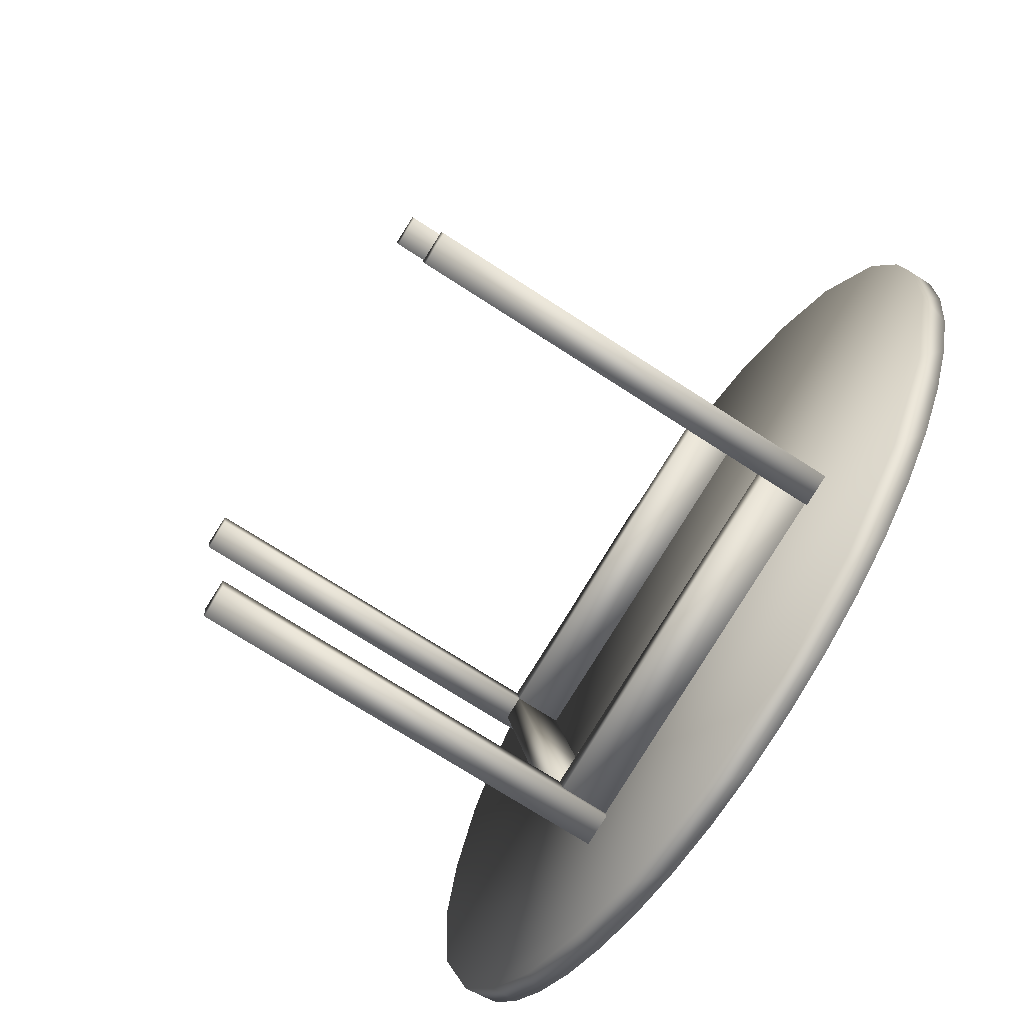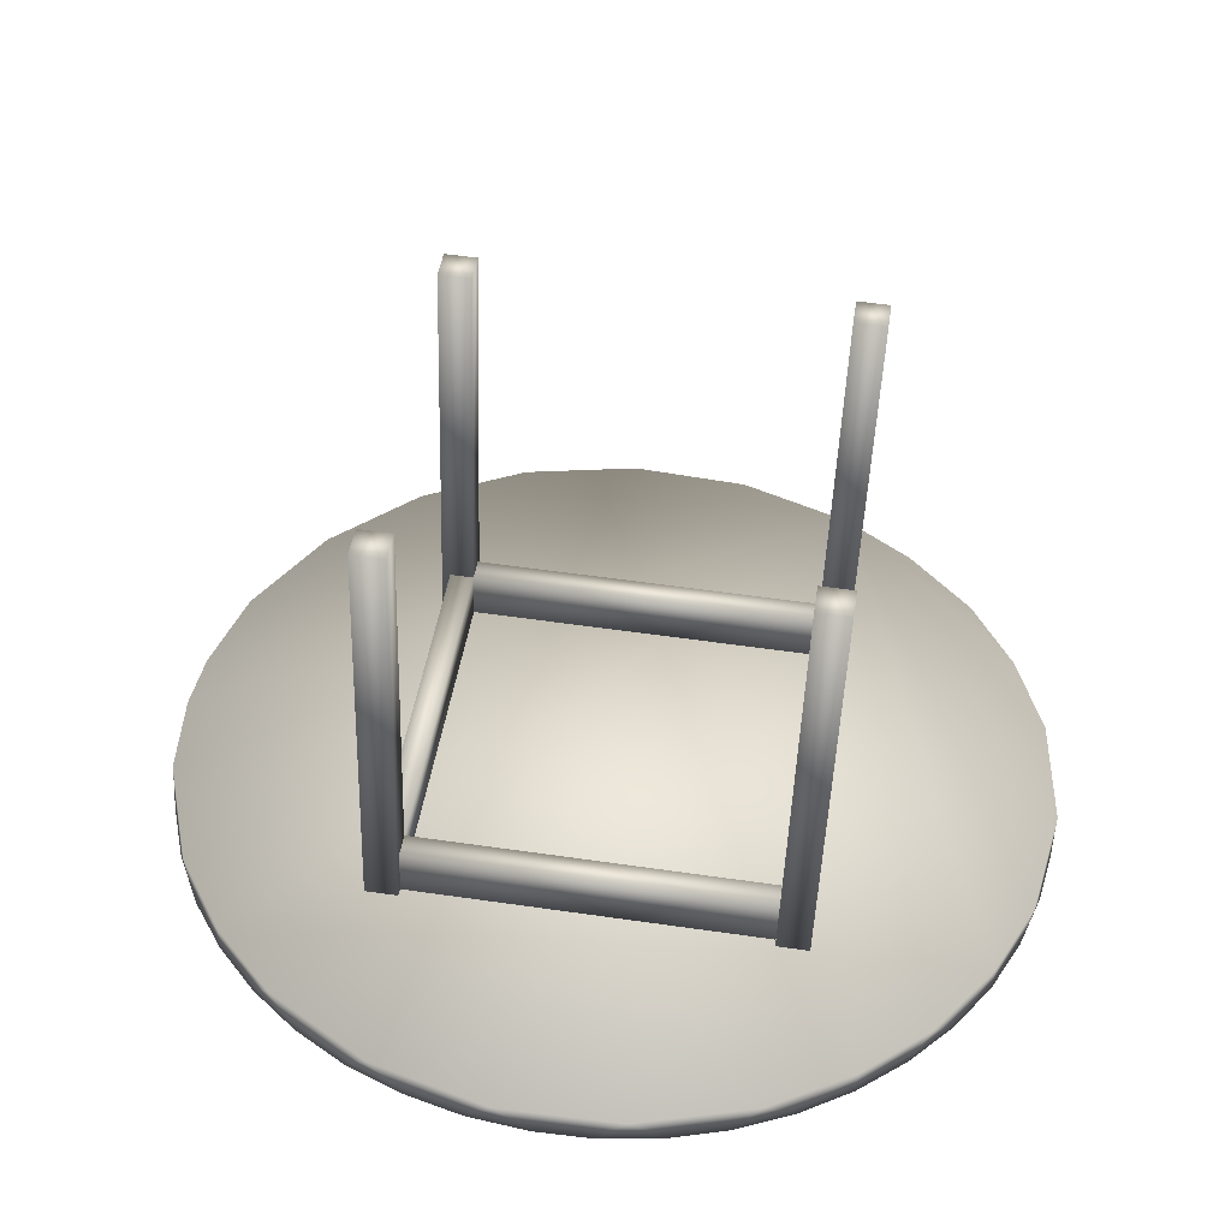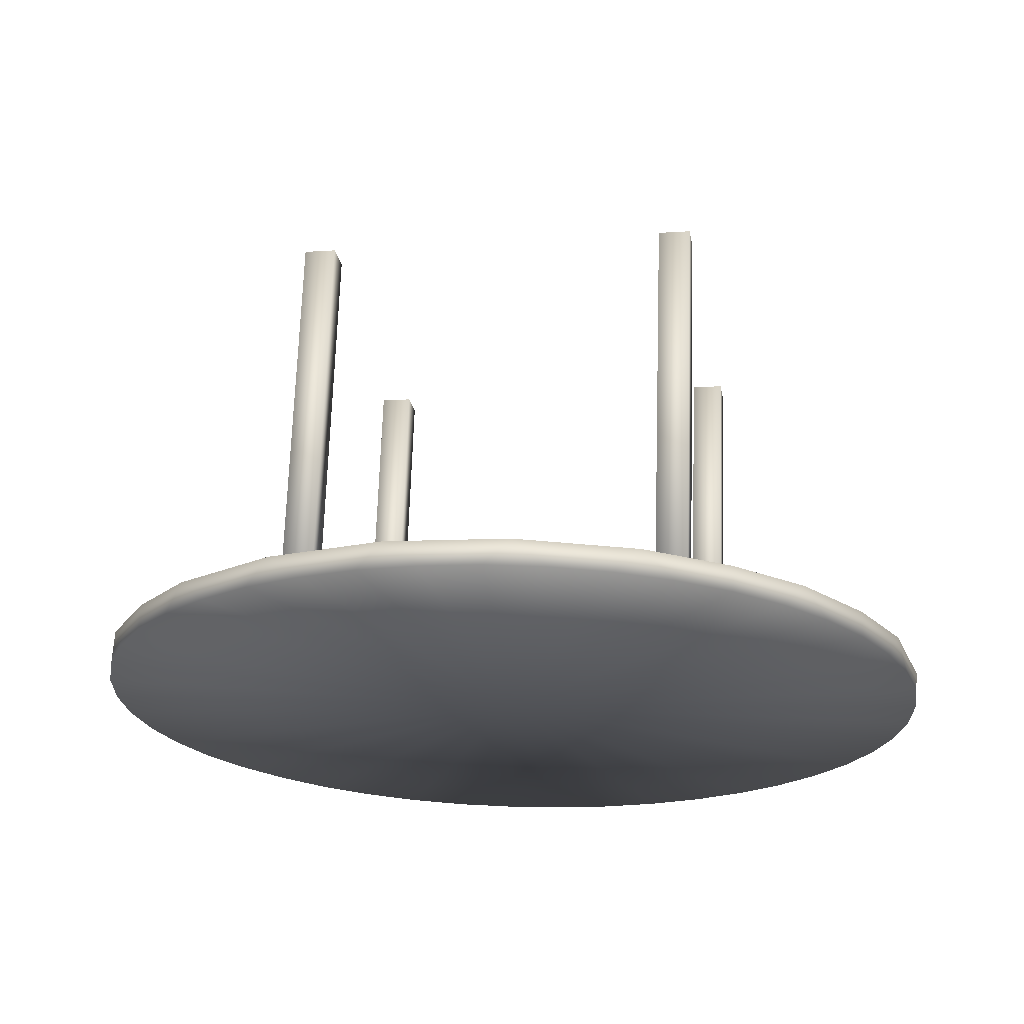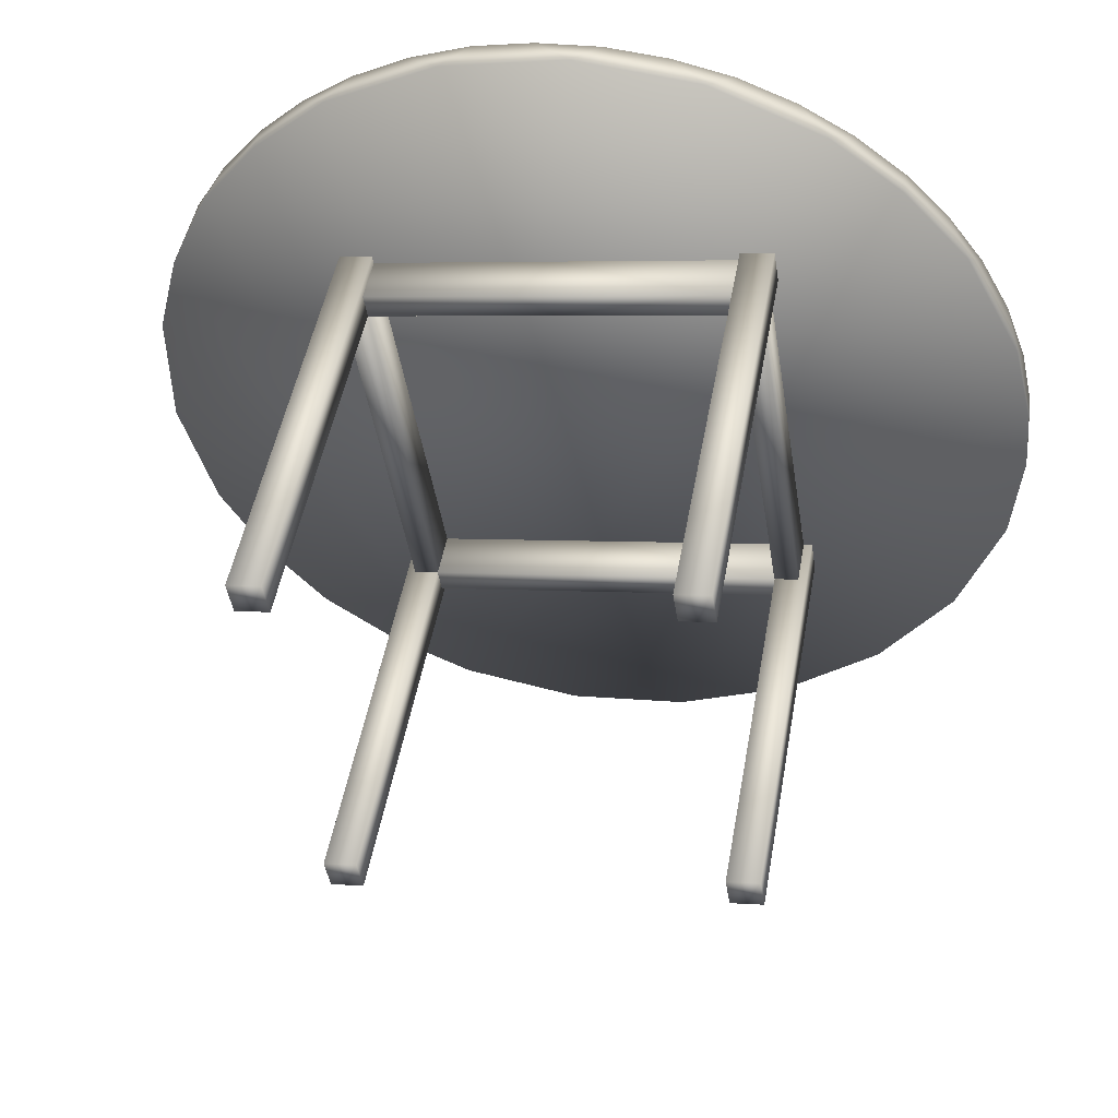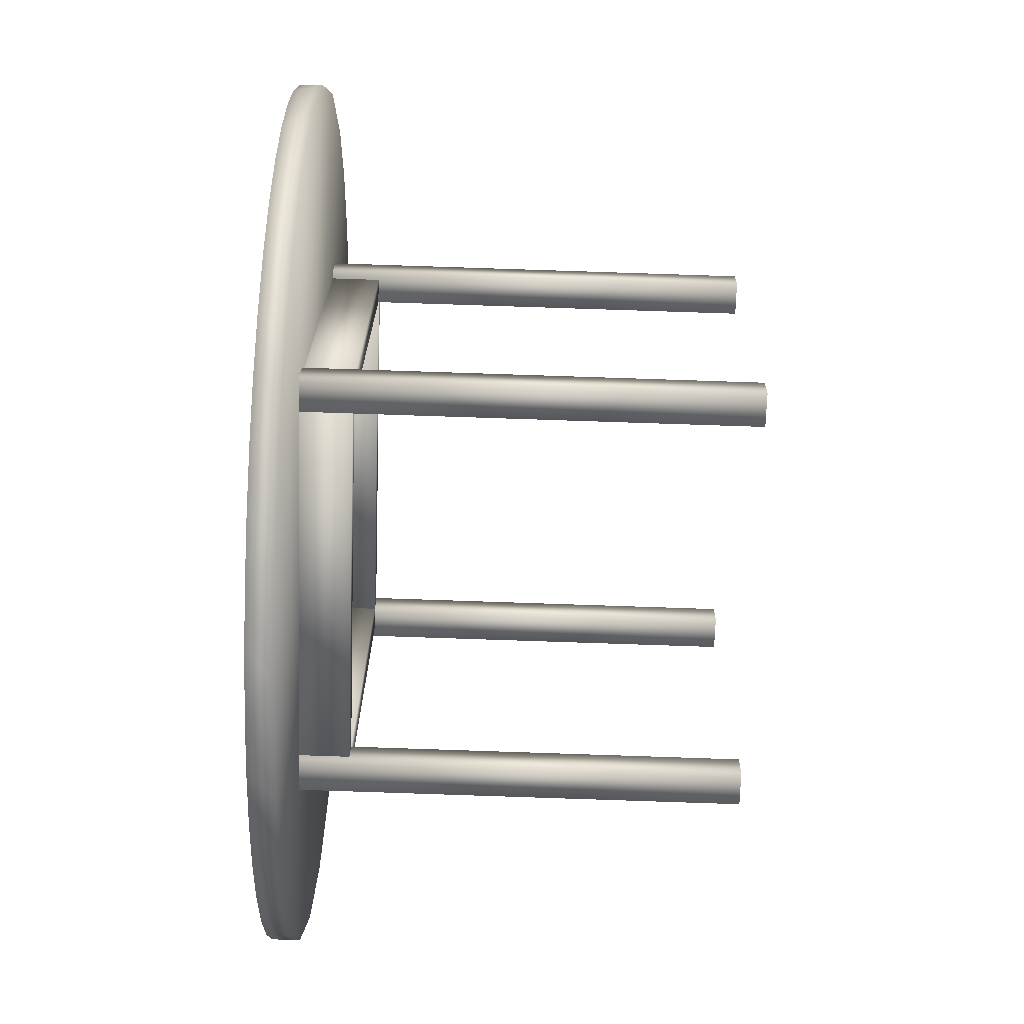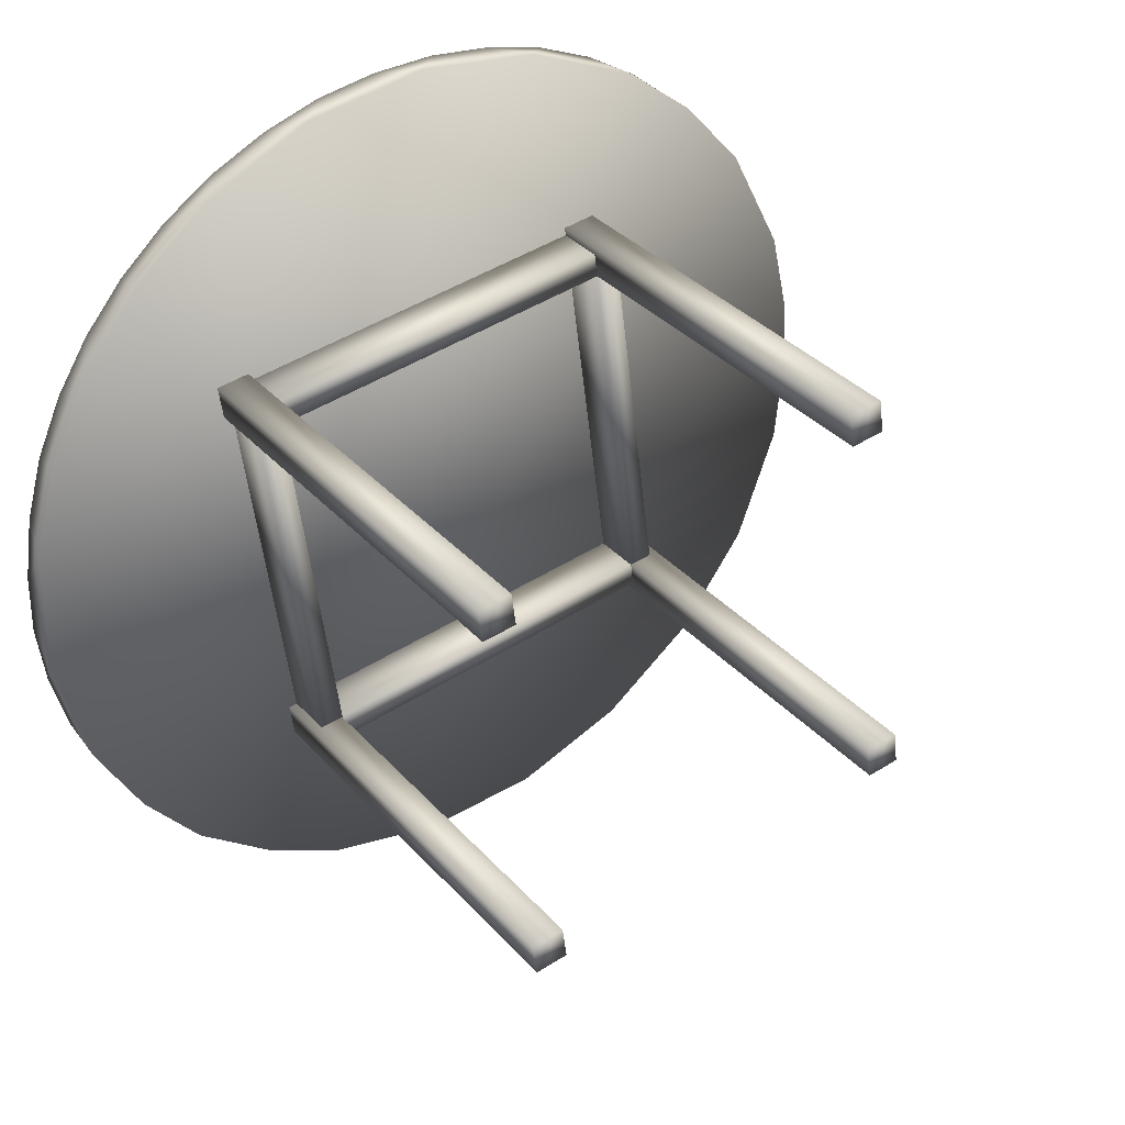
<metadata>
{"format":"obj","ext":"obj","renderer":"f3d","projection":"perspective","resolution":1024,"background":"white","views":[{"elev":-74.8,"azim":55.6,"up":"+Y"},{"elev":45.6,"azim":-162.9,"up":"+Z"},{"elev":-20.7,"azim":-161.5,"up":"+Z"},{"elev":45.4,"azim":8.5,"up":"+Y"},{"elev":11.4,"azim":-90.9,"up":"+Y"},{"elev":31.7,"azim":-36.2,"up":"+Y"}]}
</metadata>
<code>
v 0.6981 0.1371 -0.08526
v 0.699 0.1395 -0.1359
v 0.7081 0.01793 -0.0888
v 0.7091 0.02038 -0.1394
v 0.6724 0.2561 -0.1328
v 0.6568 0.3044 -0.08095
v 0.7025 -0.09897 -0.1433
v 0.6299 0.3679 -0.1303
v 0.6923 -0.1676 -0.09507
v 0.6793 -0.2162 -0.1476
v 0.5723 0.4727 -0.1283
v 0.5434 0.515 -0.077
v 0.6404 -0.3251 -0.1521
v 0.5006 0.5684 -0.127
v 0.6114 -0.3933 -0.1042
v 0.5849 -0.434 -0.1569
v 0.4158 0.6512 -0.07575
v 0.4163 0.6533 -0.1264
v 0.5165 -0.5331 -0.1616
v 0.321 0.7255 -0.1264
v 0.2767 0.7528 -0.07589
v 0.472 -0.587 -0.1137
v 0.4347 -0.6202 -0.1664
v 0.2166 0.7839 -0.1271
v 0.2055 0.4166 -0.08738
v 0.1849 0.3896 0.7646
v 0.1956 0.4804 -0.08559
v 0.1751 0.4534 0.7664
v 0.3225 -0.3416 -0.1086
v 0.3019 -0.3686 0.7434
v 0.3126 -0.2778 -0.1068
v 0.292 -0.3048 0.7452
v 0.1888 0.4141 -0.08808
v 0.1865 0.411 0.008762
v 0.2959 -0.2799 -0.1075
v 0.2935 -0.2829 -0.01069
v 0.3416 -0.6951 -0.171
v 0.1051 0.8271 -0.1284
v 0.1417 0.4068 -0.08923
v 0.1211 0.3798 0.7628
v 0.1318 0.4706 -0.08744
v 0.1113 0.4436 0.7646
v 0.2587 -0.3514 -0.1105
v 0.2381 -0.3784 0.7415
v 0.2488 -0.2876 -0.1087
v 0.2282 -0.3146 0.7433
v 0.2557 -0.3346 -0.1102
v 0.2533 -0.3377 -0.0134
v 0.2483 -0.2868 -0.1089
v 0.246 -0.2899 -0.01205
v 0.1413 0.4068 -0.08946
v 0.1389 0.4037 0.007383
v 0.1339 0.4547 -0.08811
v 0.1316 0.4516 0.008724
v 0.141 0.4067 -0.08947
v 0.1386 0.4037 0.007373
v 0.248 -0.2872 -0.1089
v 0.2457 -0.2903 -0.01207
v 0.05486 0.8413 -0.07843
v 0.2845 -0.7348 -0.1229
v 0.2389 -0.7563 -0.1754
v -0.01247 0.8534 -0.1304
v 0.1319 -0.8002 -0.1794
v -0.1324 0.8641 -0.133
v -0.1835 0.8654 -0.08343
v 0.06267 -0.8256 -0.1312
v 0.01388 -0.8317 -0.1833
v -0.2534 0.8579 -0.1361
v -0.1479 0.008666 -0.1605
v -0.1056 -0.8472 -0.1866
v -0.3672 0.8371 -0.1395
v -0.4191 0.8227 -0.09047
v -0.1747 -0.8516 -0.1377
v -0.2251 -0.8446 -0.1894
v -0.4804 0.7986 -0.1434
v -0.3431 -0.8255 -0.1917
v -0.5871 0.7448 -0.1477
v -0.5522 0.3004 -0.1096
v -0.5545 0.2973 -0.01274
v -0.4451 -0.3936 -0.129
v -0.4475 -0.3967 -0.03219
v -0.4383 -0.4412 -0.1304
v -0.4406 -0.4443 -0.03354
v -0.4457 -0.3933 -0.129
v -0.448 -0.3964 -0.0322
v -0.5527 0.3003 -0.1096
v -0.555 0.2972 -0.01276
v -0.5601 0.3481 -0.1083
v -0.5625 0.345 -0.01142
v -0.553 0.2996 -0.1094
v -0.5736 0.2726 0.7426
v -0.5629 0.3635 -0.1076
v -0.5835 0.3364 0.7444
v -0.4361 -0.4585 -0.1307
v -0.4567 -0.4856 0.7214
v -0.4459 -0.3947 -0.1289
v -0.4665 -0.4218 0.7231
v -0.6332 0.7171 -0.09899
v -0.4105 -0.8111 -0.1421
v -0.6 0.293 -0.111
v -0.6024 0.29 -0.01413
v -0.493 -0.4009 -0.1304
v -0.4953 -0.404 -0.03358
v -0.6169 0.2899 -0.1113
v -0.6374 0.2628 0.7407
v -0.6267 0.3537 -0.1095
v -0.6473 0.3266 0.7425
v -0.4999 -0.4683 -0.1325
v -0.5205 -0.4954 0.7195
v -0.5097 -0.4045 -0.1307
v -0.5303 -0.4315 0.7213
v -0.4574 -0.7901 -0.1933
v -0.6852 0.6765 -0.1522
v -0.5656 -0.7392 -0.1943
v -0.5677 -0.7405 -0.1437
v -0.7737 0.5945 -0.1063
v -0.7729 0.5954 -0.1569
v -0.6657 -0.6737 -0.1946
v -0.8484 0.5027 -0.1617
v -0.88 0.4591 -0.1131
v -0.7208 -0.6338 -0.144
v -0.7557 -0.5949 -0.1943
v -0.9103 0.4005 -0.1664
v -0.8339 -0.5044 -0.1933
v -0.8357 -0.5055 -0.1427
v -0.9585 0.2899 -0.1204
v -0.9574 0.2906 -0.1711
v -0.9877 0.1741 -0.1755
v -0.8987 -0.4039 -0.1917
v -1.001 0.1232 -0.1267
v -0.9322 -0.3457 -0.14
v -1.003 0.05286 -0.1797
v -0.9489 -0.2954 -0.1895
v -0.9835 -0.181 -0.1867
v -1.002 -0.0628 -0.1834
v -0.9992 -0.1165 -0.1343
f 100 101 79
f 100 79 78
f 80 81 103
f 80 103 102
f 78 79 81
f 78 81 80
f 102 100 78
f 102 78 80
f 102 103 101
f 102 101 100
f 101 103 81
f 101 81 79
f 55 56 34
f 55 34 33
f 35 36 58
f 35 58 57
f 33 34 36
f 33 36 35
f 57 55 33
f 57 33 35
f 57 58 56
f 57 56 55
f 56 58 36
f 56 36 34
f 53 54 52
f 53 52 51
f 86 87 89
f 86 89 88
f 51 52 87
f 51 87 86
f 88 53 51
f 88 51 86
f 88 89 54
f 88 54 53
f 54 89 87
f 54 87 52
f 49 50 48
f 49 48 47
f 82 83 85
f 82 85 84
f 47 48 83
f 47 83 82
f 84 49 47
f 84 47 82
f 84 85 50
f 84 50 49
f 50 85 83
f 50 83 48
f 110 111 97
f 110 97 96
f 94 95 109
f 94 109 108
f 96 97 95
f 96 95 94
f 108 110 96
f 108 96 94
f 108 109 111
f 108 111 110
f 111 109 95
f 111 95 97
f 45 46 32
f 45 32 31
f 29 30 44
f 29 44 43
f 43 44 46
f 43 46 45
f 43 45 31
f 43 31 29
f 31 32 30
f 31 30 29
f 46 44 30
f 46 30 32
f 106 107 93
f 106 93 92
f 90 91 105
f 90 105 104
f 92 93 91
f 92 91 90
f 104 106 92
f 104 92 90
f 104 105 107
f 104 107 106
f 107 105 91
f 107 91 93
f 41 42 28
f 41 28 27
f 25 26 40
f 25 40 39
f 39 40 42
f 39 42 41
f 39 41 27
f 39 27 25
f 27 28 26
f 27 26 25
f 42 40 26
f 42 26 28
f 1 3 4
f 1 4 2
f 3 9 7
f 3 7 4
f 9 10 7
f 9 15 13
f 9 13 10
f 15 16 13
f 15 22 19
f 15 19 16
f 22 23 19
f 22 60 37
f 22 37 23
f 60 61 37
f 60 66 63
f 60 63 61
f 66 67 63
f 66 73 70
f 66 70 67
f 73 74 70
f 73 99 76
f 73 76 74
f 99 112 76
f 99 115 114
f 99 114 112
f 115 121 118
f 115 118 114
f 121 122 118
f 121 125 124
f 121 124 122
f 125 131 129
f 125 129 124
f 131 133 129
f 131 136 134
f 131 134 133
f 136 135 134
f 136 130 132
f 136 132 135
f 130 128 132
f 130 126 127
f 130 127 128
f 126 120 123
f 126 123 127
f 120 119 123
f 120 116 117
f 120 117 119
f 116 98 113
f 116 113 117
f 98 77 113
f 98 72 75
f 98 75 77
f 72 71 75
f 72 65 68
f 72 68 71
f 65 64 68
f 65 59 62
f 65 62 64
f 59 38 62
f 59 21 24
f 59 24 38
f 21 20 24
f 21 17 18
f 21 18 20
f 17 12 14
f 17 14 18
f 12 11 14
f 12 6 8
f 12 8 11
f 6 5 8
f 6 1 2
f 6 2 5
f 2 4 69
f 4 7 69
f 7 10 69
f 10 13 69
f 13 16 69
f 16 19 69
f 19 23 69
f 23 37 69
f 37 61 69
f 61 63 69
f 63 67 69
f 67 70 69
f 70 74 69
f 74 76 69
f 76 112 69
f 112 114 69
f 114 118 69
f 118 122 69
f 122 124 69
f 124 129 69
f 129 133 69
f 133 134 69
f 134 135 69
f 135 132 69
f 132 128 69
f 128 127 69
f 127 123 69
f 123 119 69
f 119 117 69
f 117 113 69
f 113 77 69
f 77 75 69
f 75 71 69
f 71 68 69
f 68 64 69
f 64 62 69
f 62 38 69
f 38 24 69
f 24 20 69
f 20 18 69
f 18 14 69
f 14 11 69
f 11 8 69
f 8 5 69
f 5 2 69
f 73 66 99
f 121 115 99
f 125 121 99
f 131 125 99
f 136 131 99
f 130 136 99
f 126 130 99
f 120 126 99
f 116 120 99
f 98 116 99
f 72 98 99
f 65 72 99
f 59 65 99
f 21 59 99
f 17 21 99
f 12 17 99
f 6 12 99
f 1 6 99
f 3 1 99
f 9 3 99
f 15 9 99
f 22 15 99
f 60 22 99
f 66 60 99

</code>
